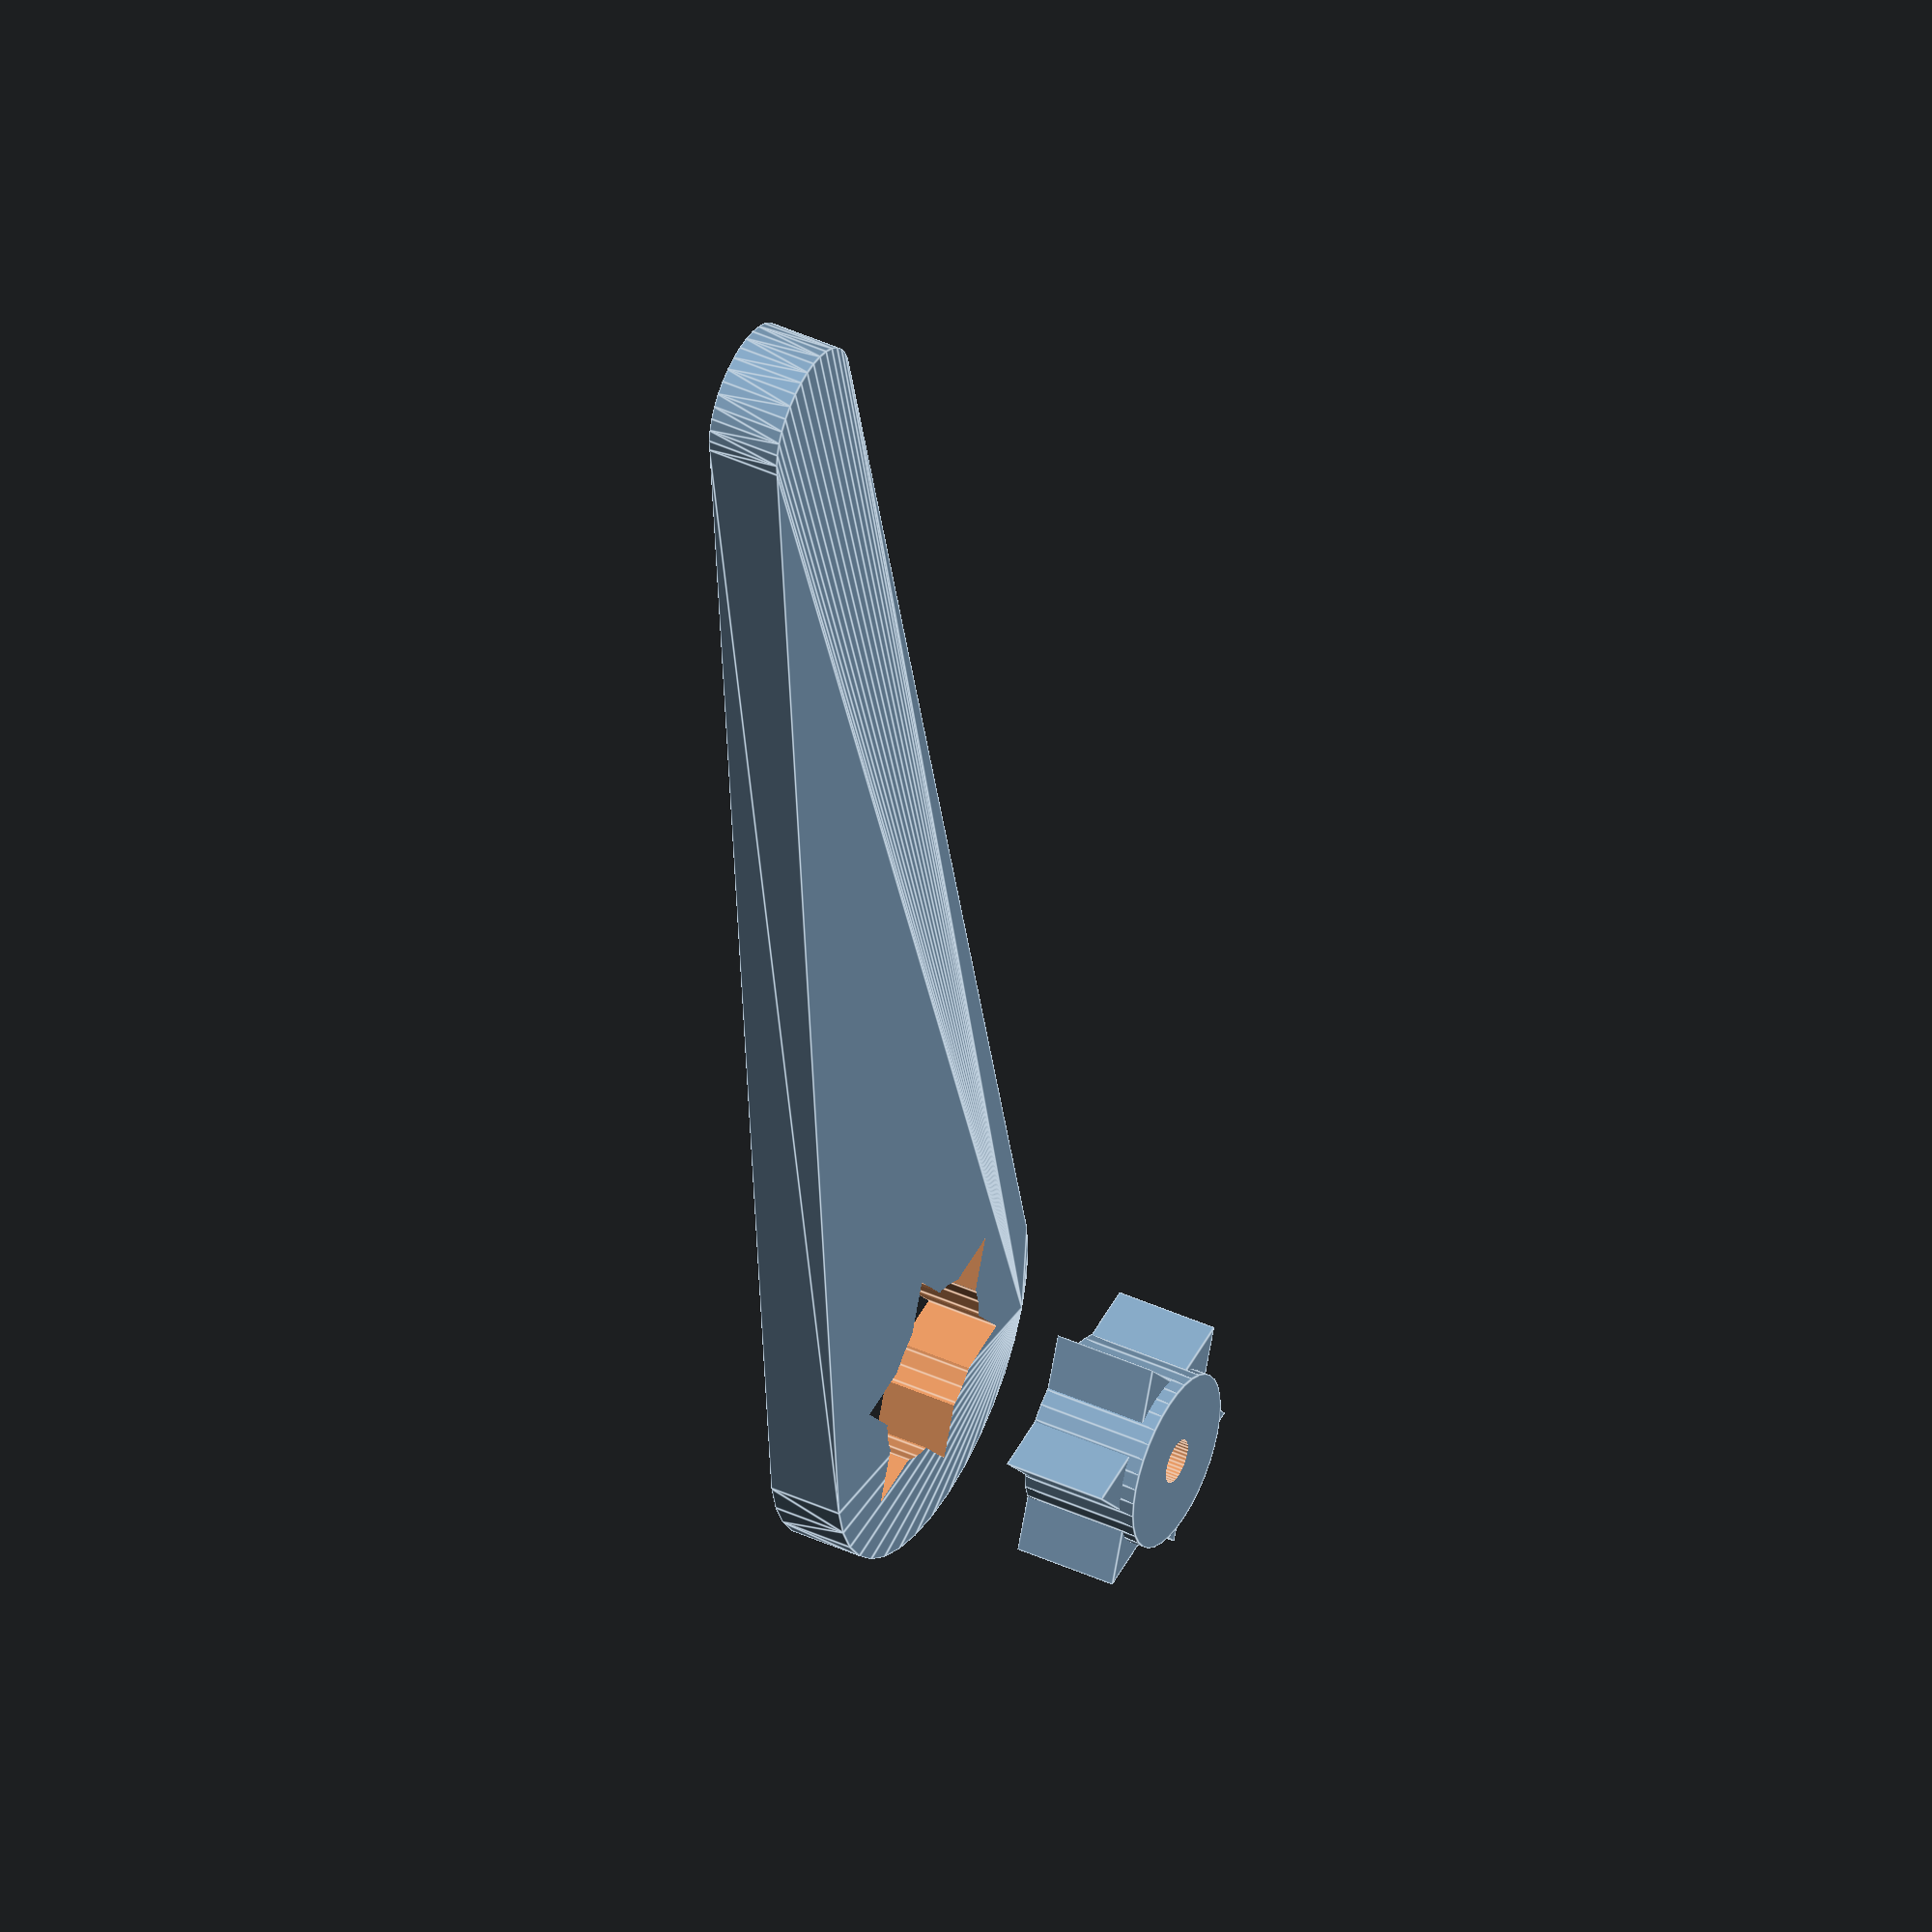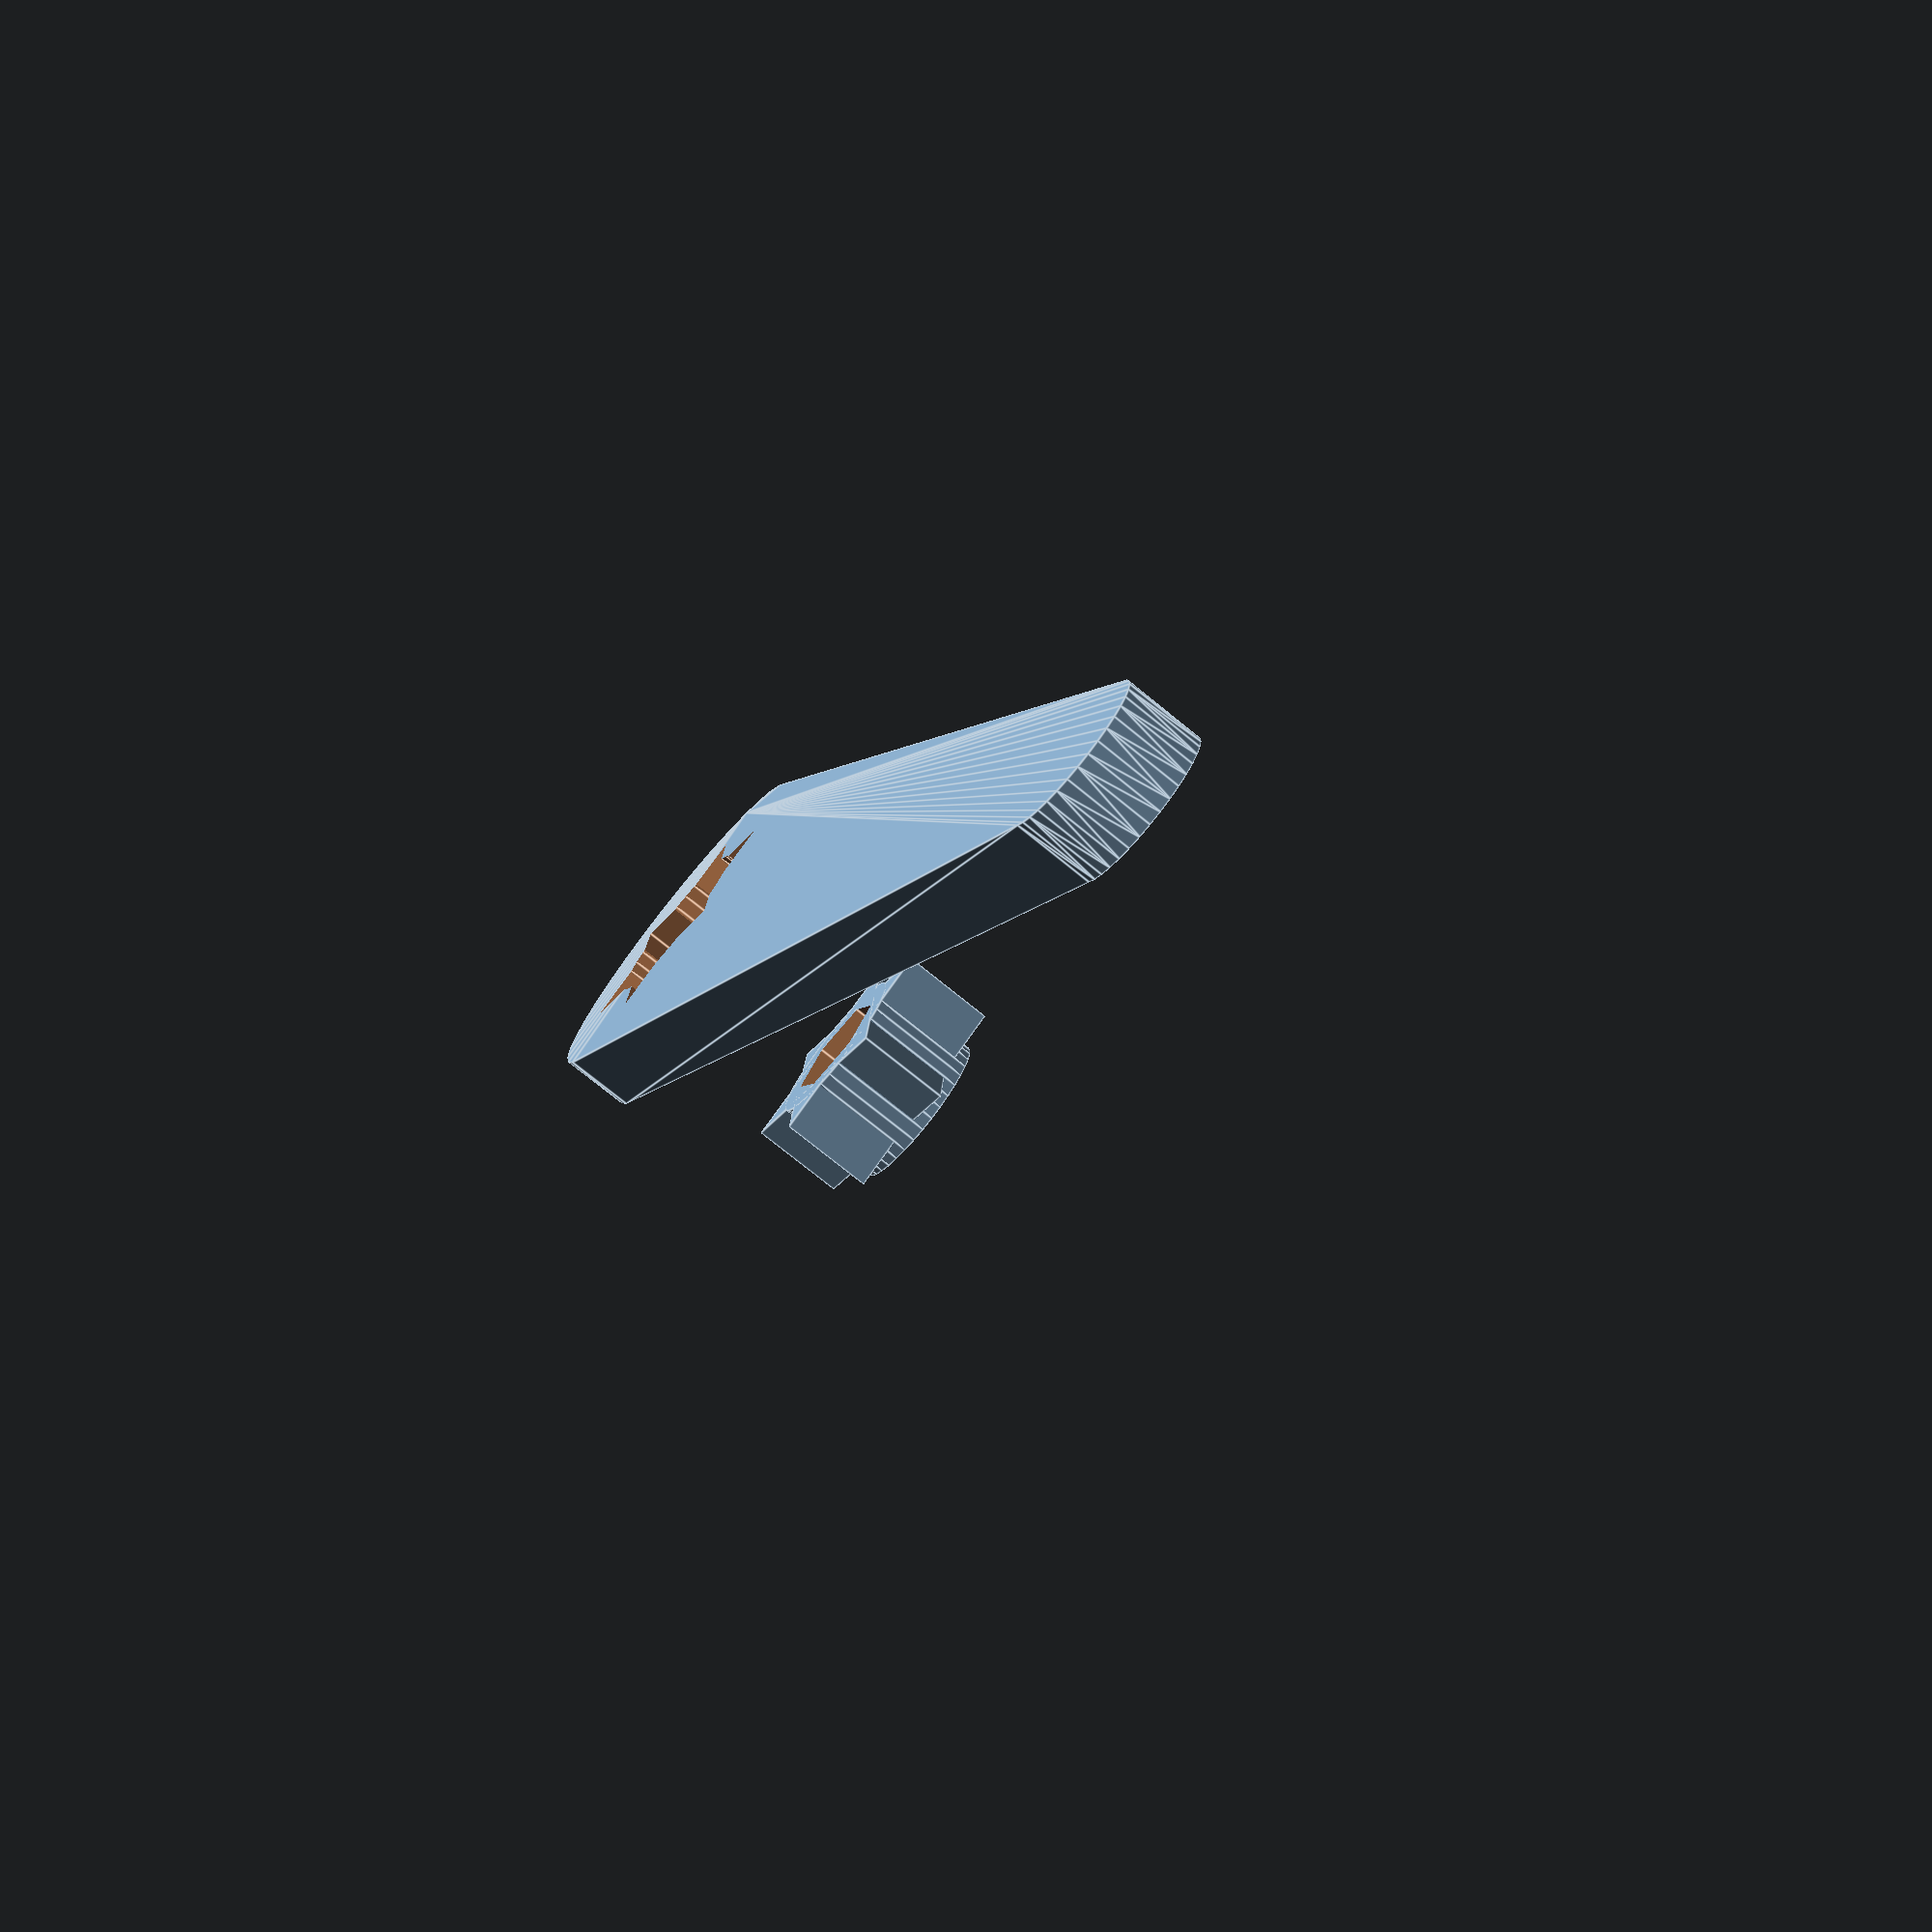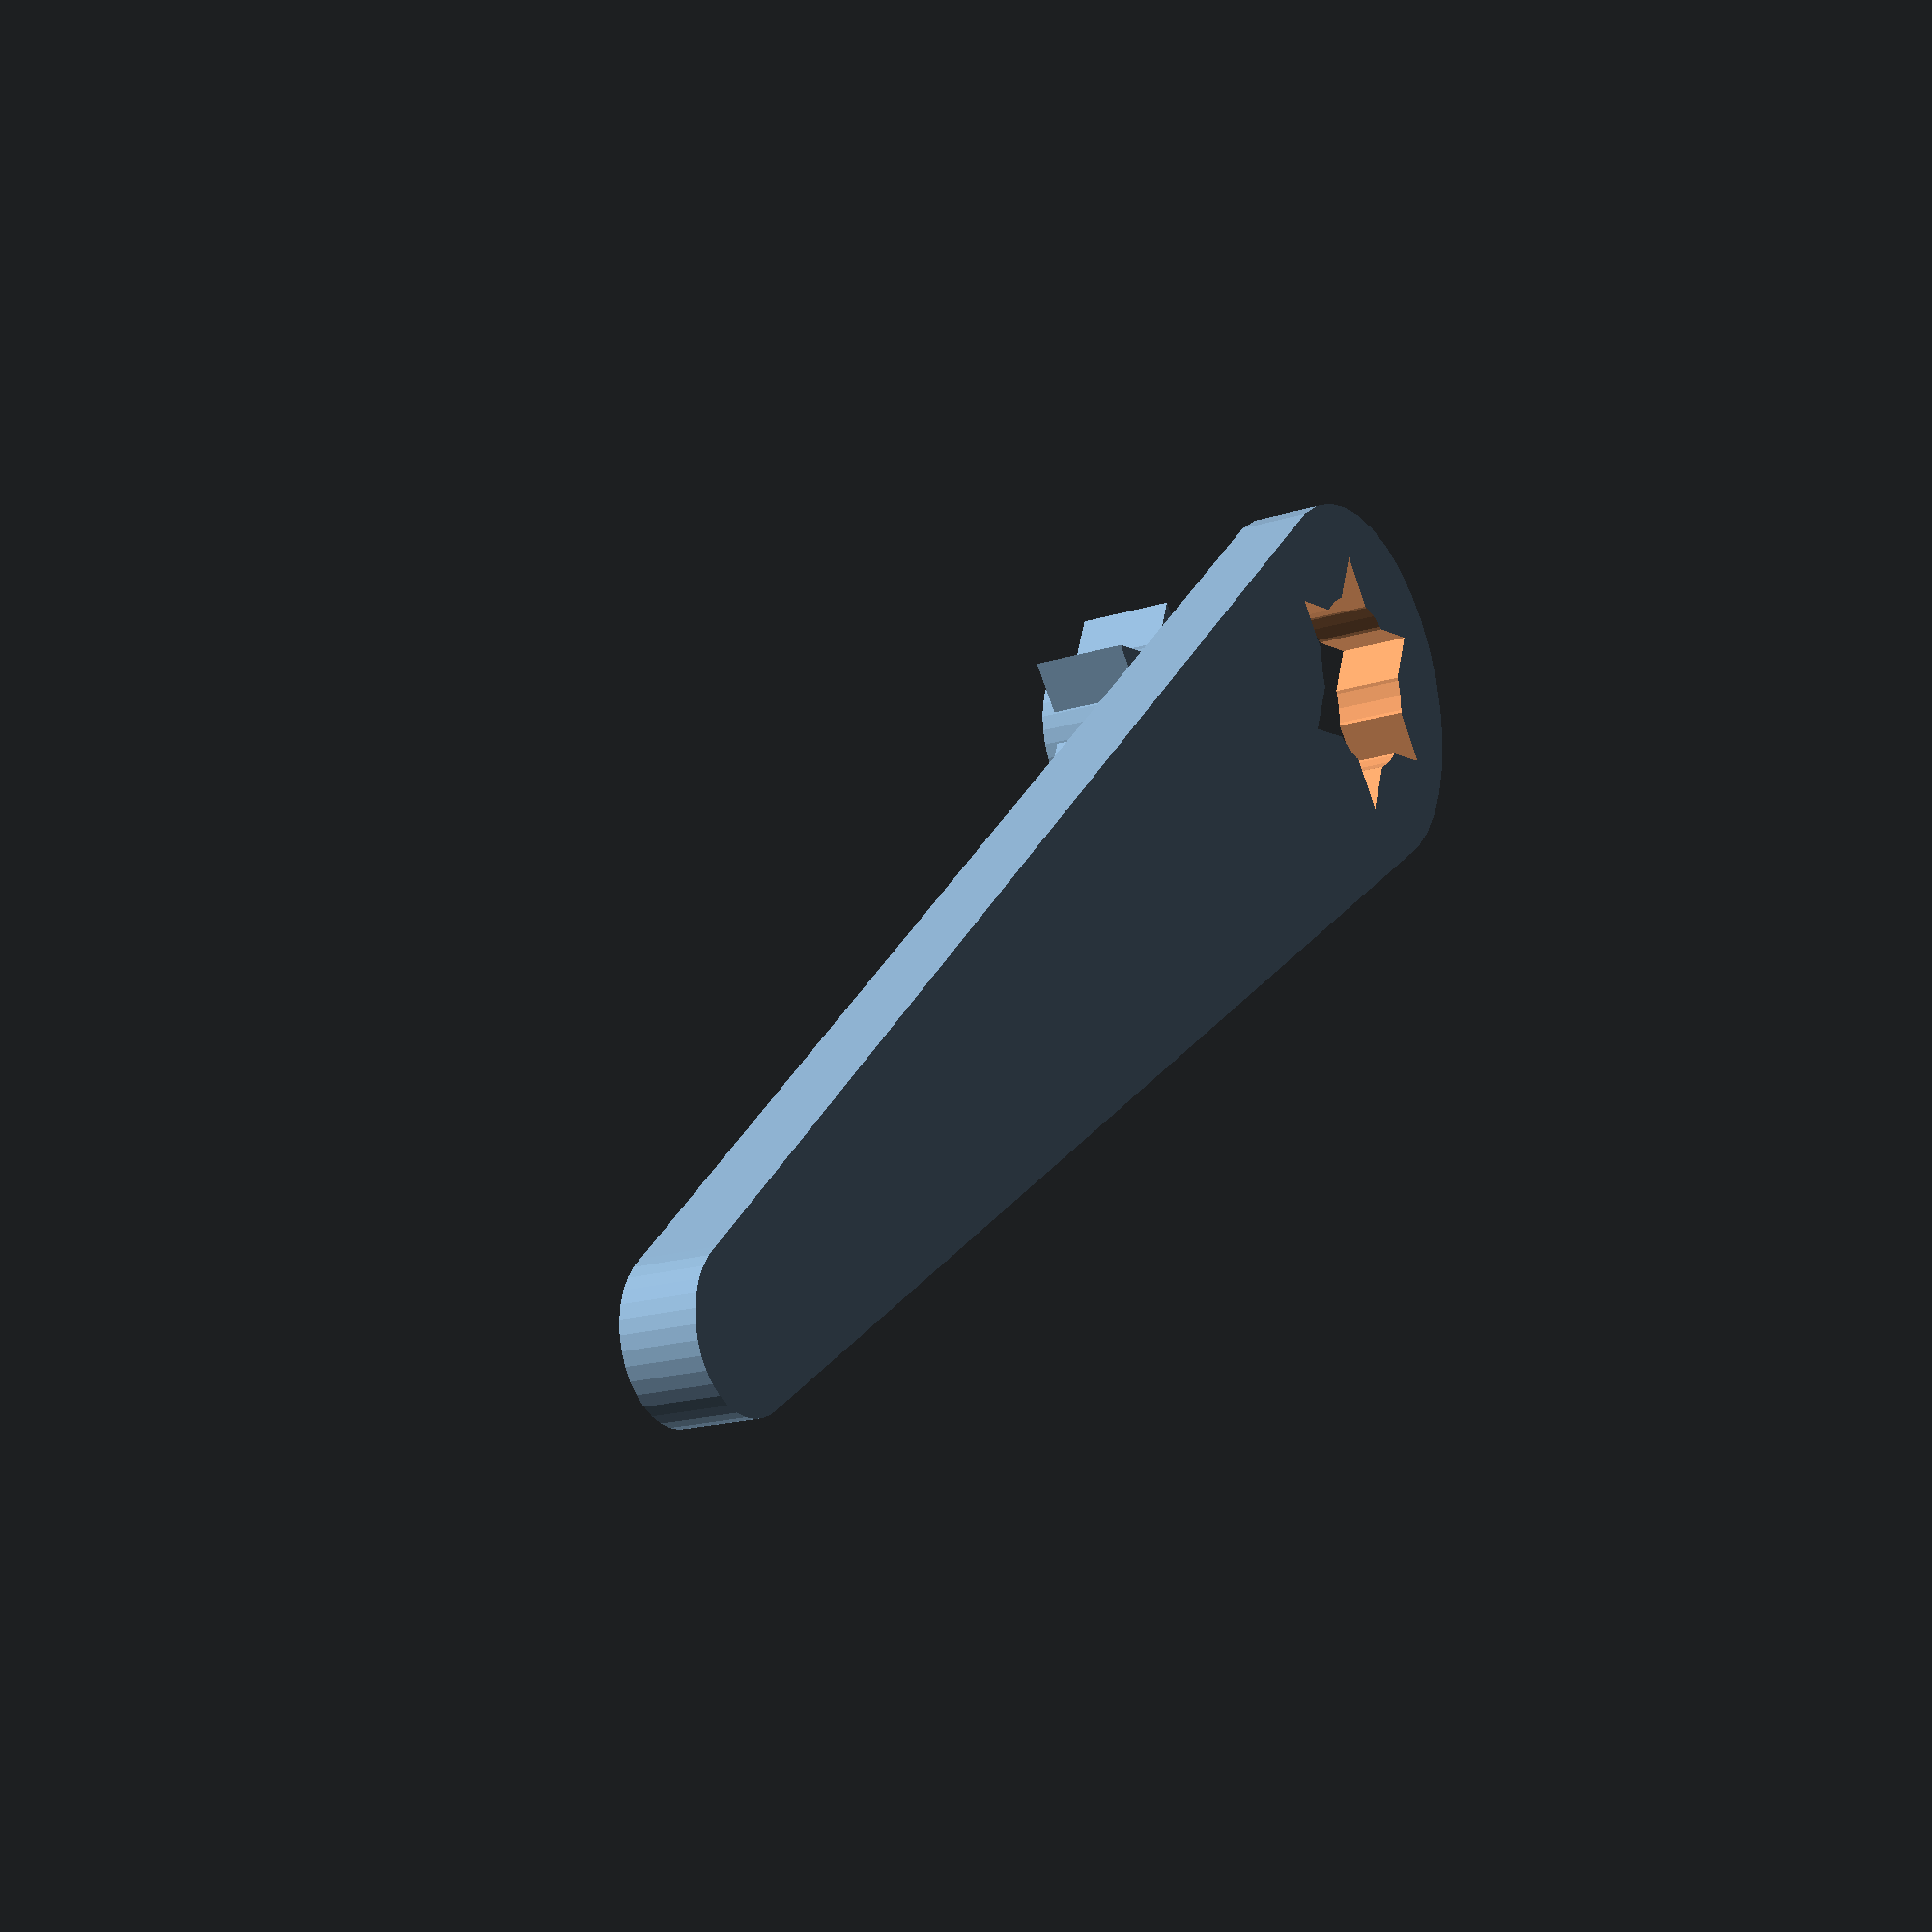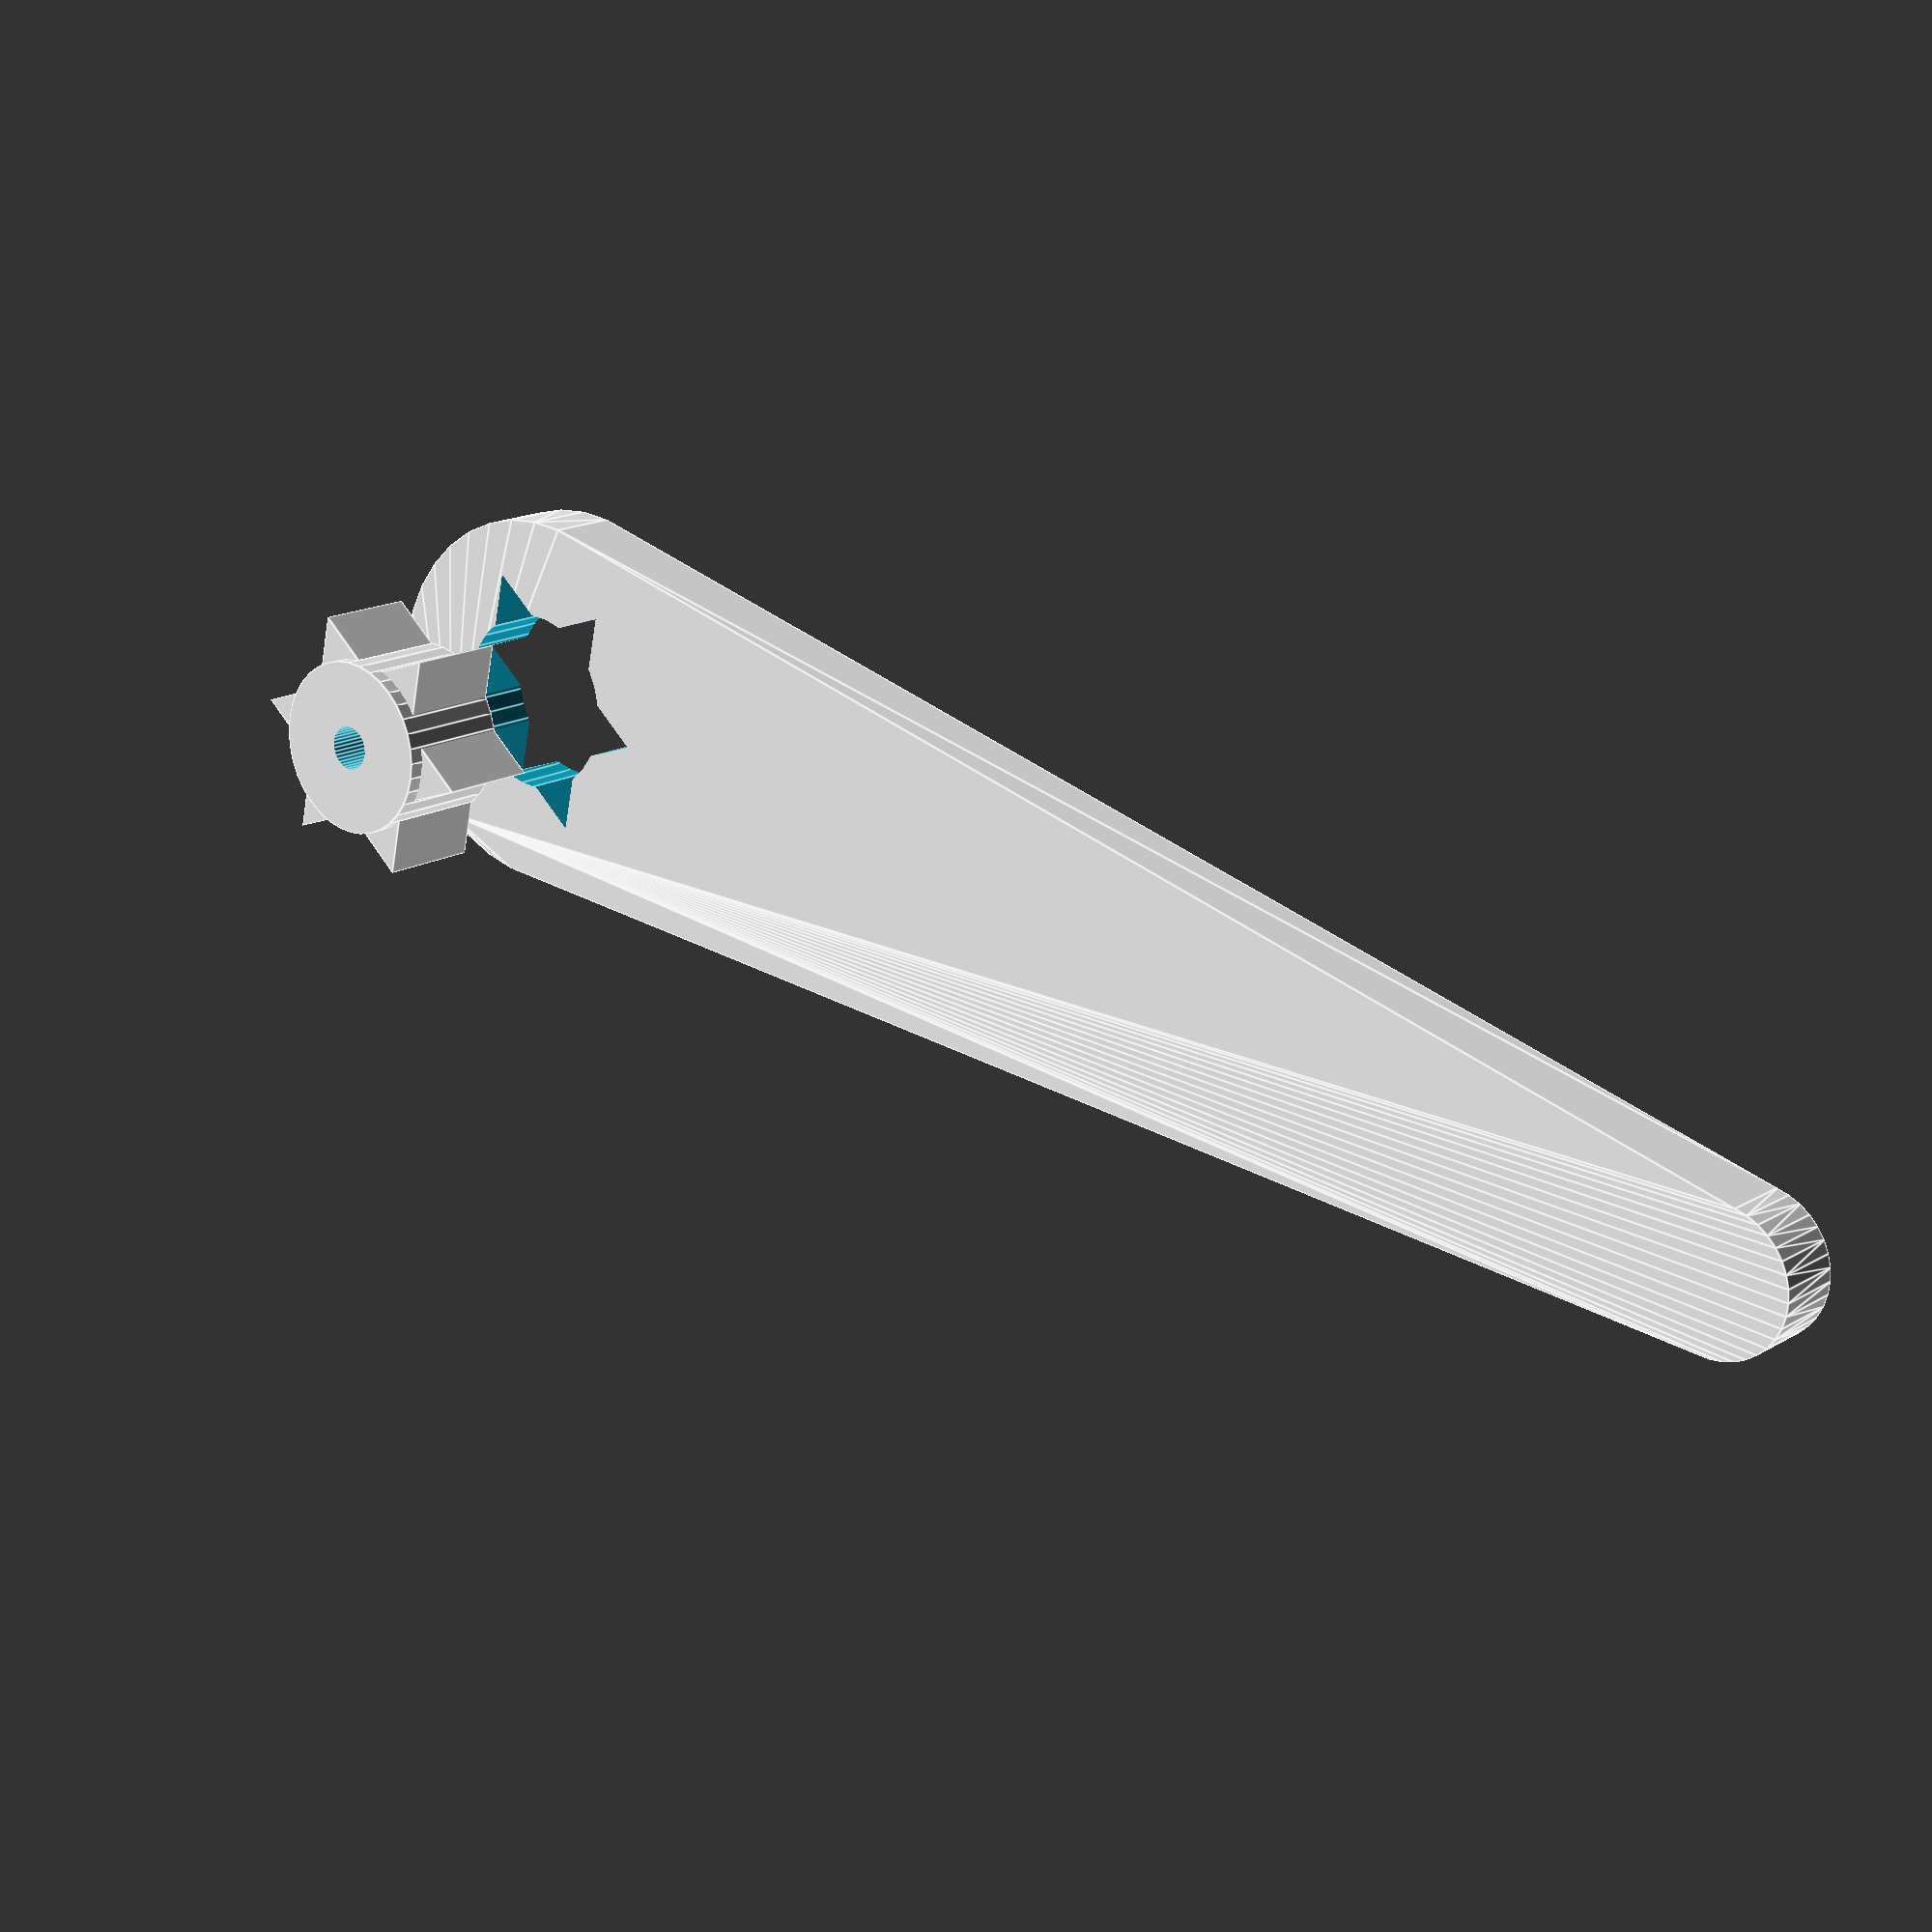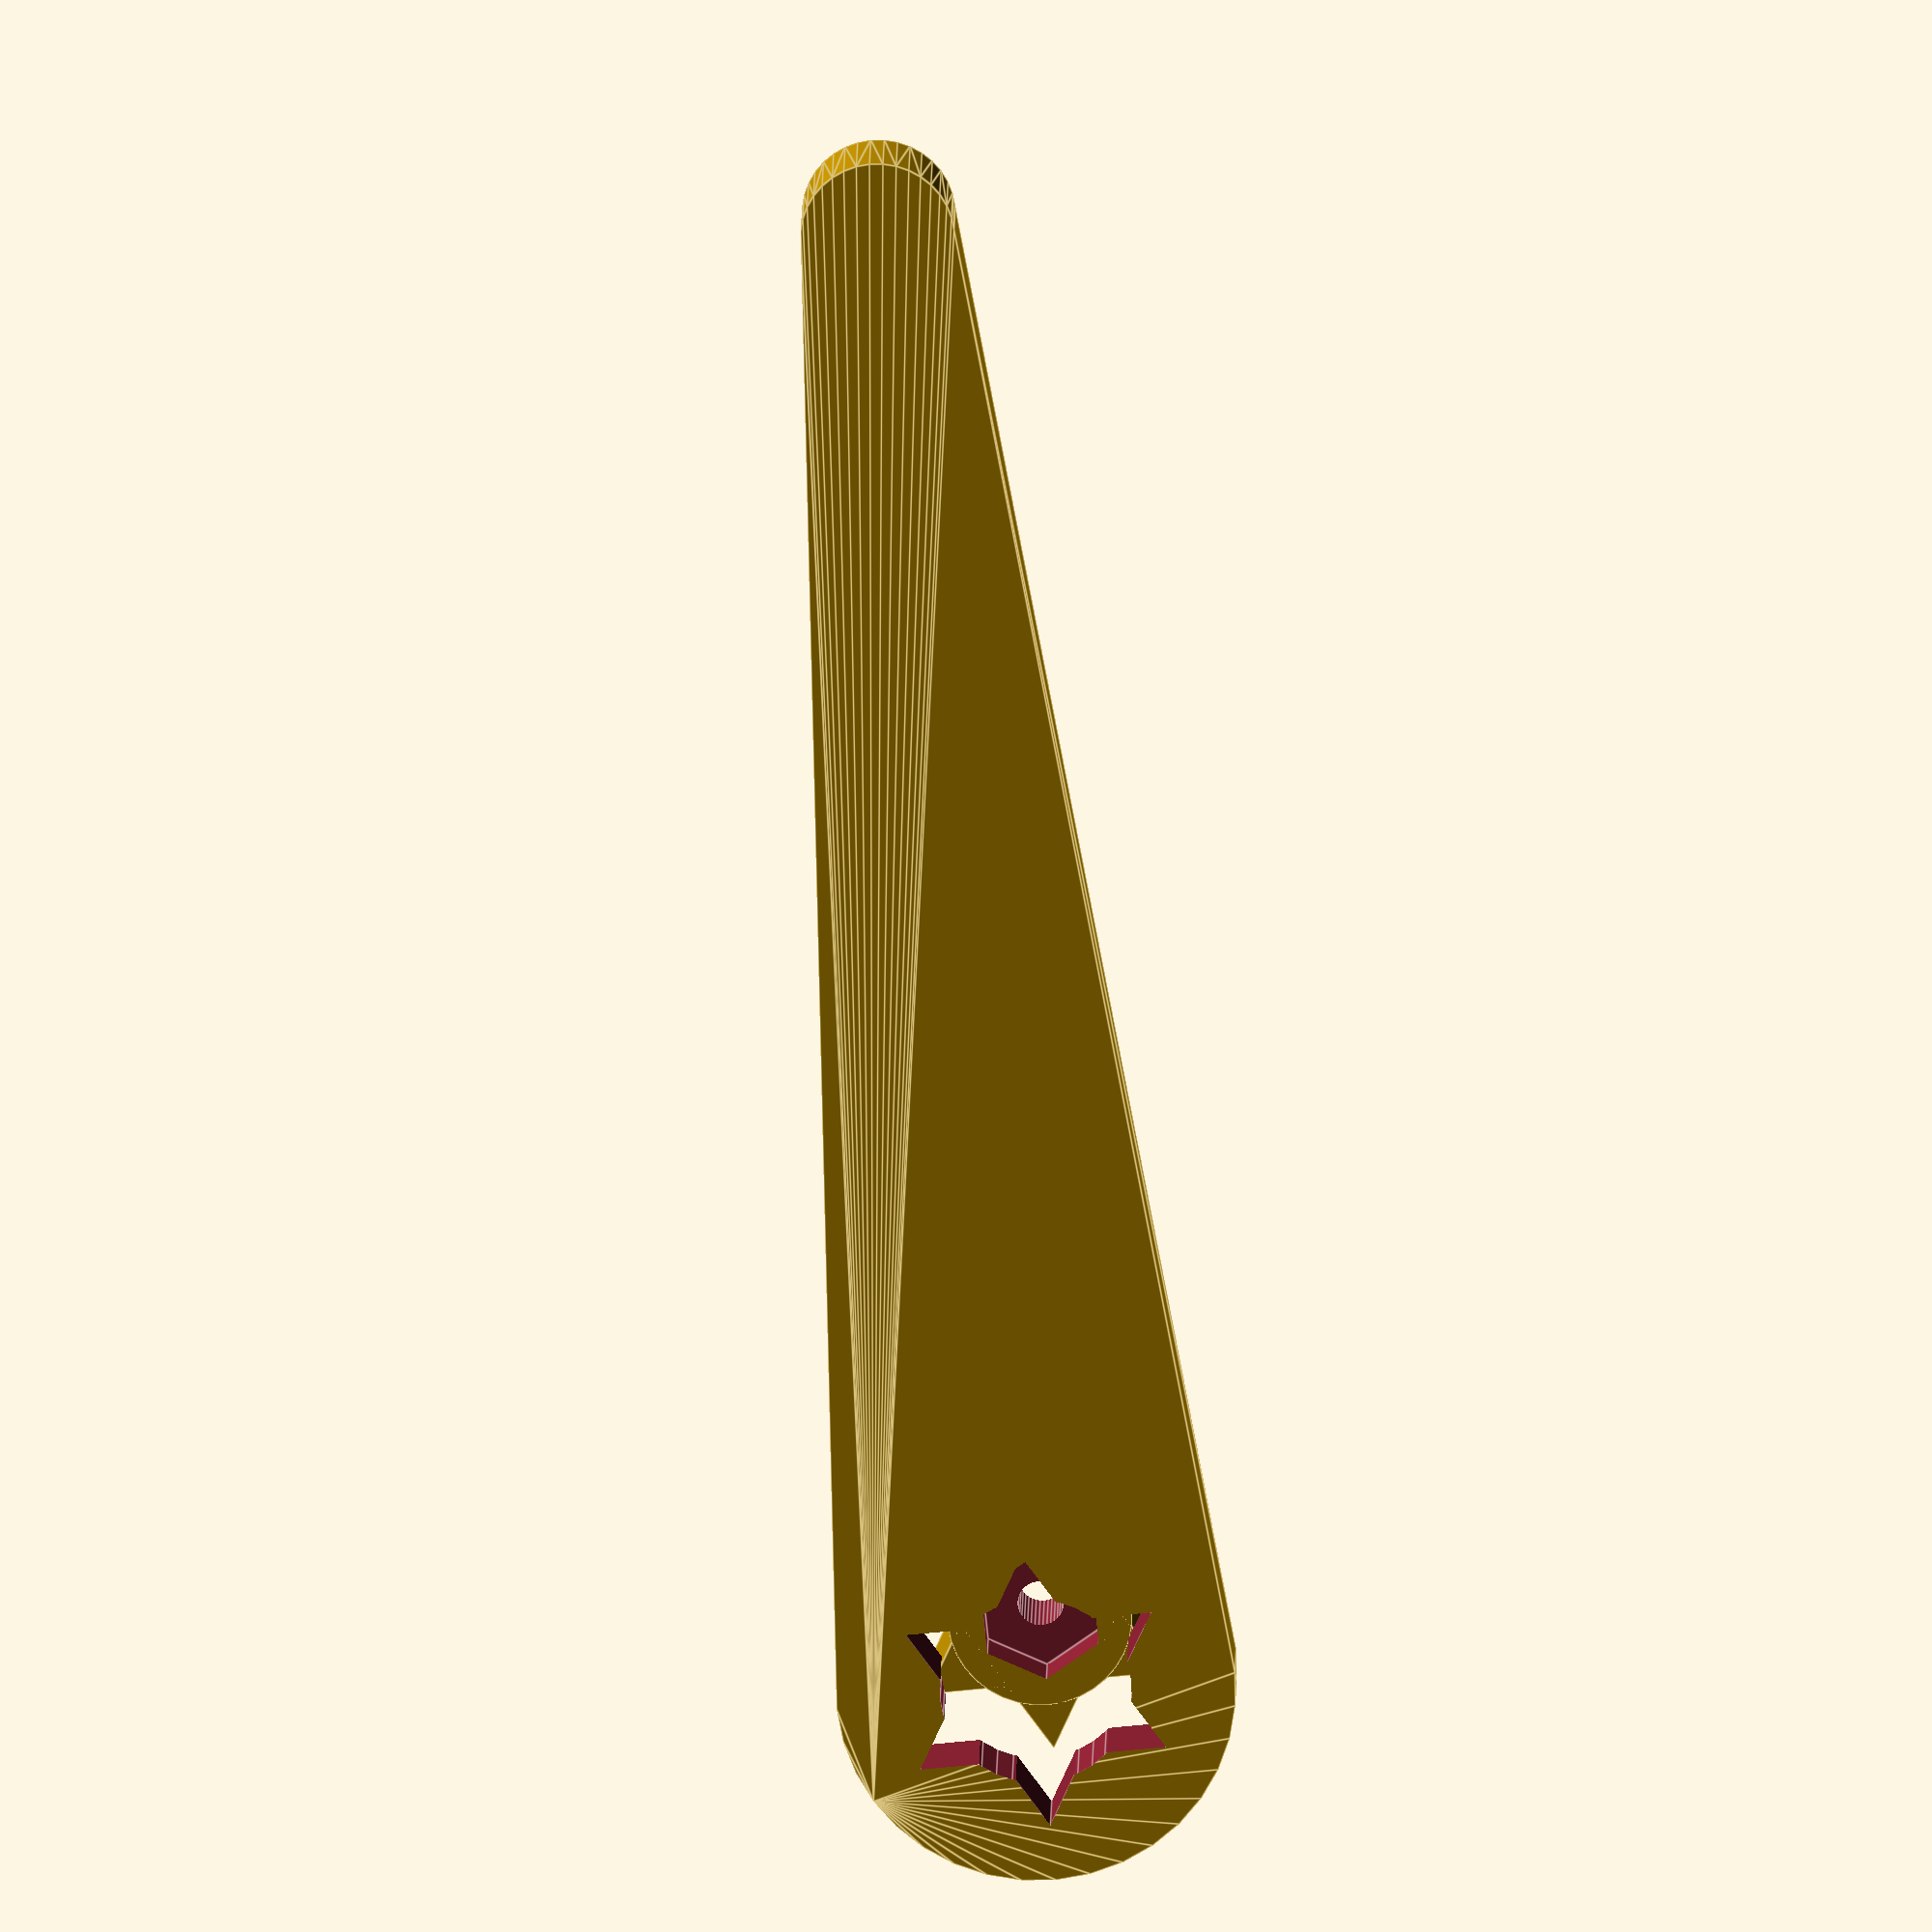
<openscad>
$fn=36;

Tool_or_Nut=3;      //Rendering    1=Tool   2=Nut      3=Assembly both
Adjustment_nut_diameter=18;
Adjustment_nut_heigth=7;
Adjustment_nut_shape=3;
Adjustment_nut_double_shape=1;
Tool_handle_length=100;
Tool_heigth=5;
Tolerance=0.25;
Screw_hole_diameter=3;
Screw_nut_size=7;
Screw_nut_heigth=3;

if(Tool_or_Nut==1 || Tool_or_Nut==3)
translate([0,0,-15])
difference()
   {
   hull()
      {
        cylinder(r=Adjustment_nut_diameter/2+4,h=Tool_heigth);
        translate([Tool_handle_length,0,0])
            cylinder(r=5,h=Tool_heigth);
      }
        translate([0,0,-Tolerance])
            cylinder(r=Adjustment_nut_diameter/2+Tolerance,h=Adjustment_nut_heigth+Tolerance*2,$fn=Adjustment_nut_shape);
        if(Adjustment_nut_double_shape==1)
            translate([0,0,-Tolerance])
                rotate([0,0,360/Adjustment_nut_shape/2])
                    cylinder(r=Adjustment_nut_diameter/2+Tolerance,h=Adjustment_nut_heigth+Tolerance*2,$fn=Adjustment_nut_shape);
        translate([0,0,-Tolerance])
            cylinder(r=Adjustment_nut_diameter/2-3+Tolerance,h=Adjustment_nut_heigth+1+Tolerance*2);
    }

if(Tool_or_Nut==2 || Tool_or_Nut==3)
difference()
   {
   union()
      {
        cylinder(r=Adjustment_nut_diameter/2,h=Adjustment_nut_heigth,$fn=Adjustment_nut_shape);
        if(Adjustment_nut_double_shape==1)
            rotate([0,0,360/Adjustment_nut_shape/2])
                cylinder(r=Adjustment_nut_diameter/2,h=Adjustment_nut_heigth,$fn=Adjustment_nut_shape);
        cylinder(r=Adjustment_nut_diameter/2-3,h=Adjustment_nut_heigth+1);
      }

     translate([0,0,-1])
        cylinder(r=Screw_hole_diameter/2,h=Adjustment_nut_heigth*2);


     translate([0,0,-1])
        cylinder(r=Screw_nut_size/2*1.2,h=Screw_nut_heigth+1,$fn=6);


   }
</openscad>
<views>
elev=136.5 azim=80.6 roll=241.6 proj=o view=edges
elev=254.9 azim=295.2 roll=309.2 proj=p view=edges
elev=198.2 azim=219.6 roll=58.5 proj=p view=solid
elev=163.8 azim=192.3 roll=140.7 proj=p view=edges
elev=341.5 azim=275.9 roll=181.0 proj=o view=edges
</views>
